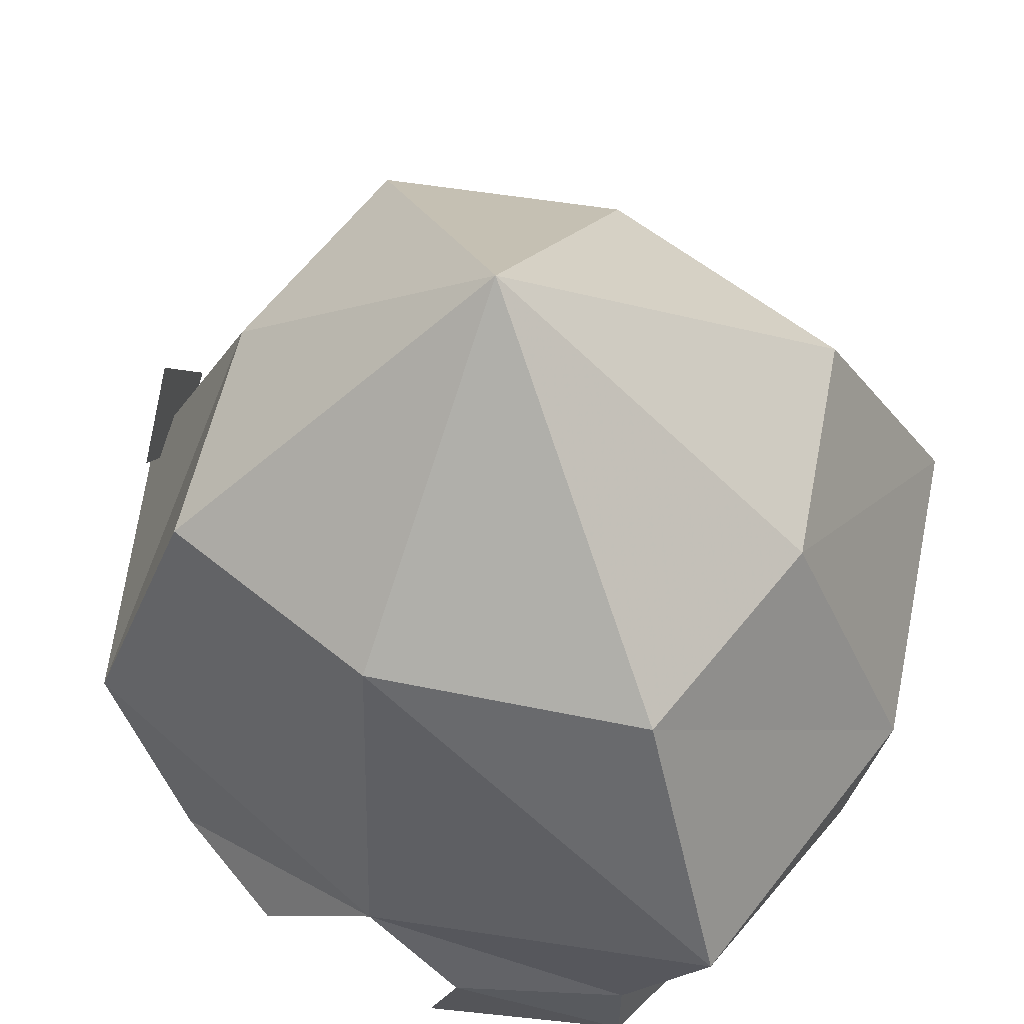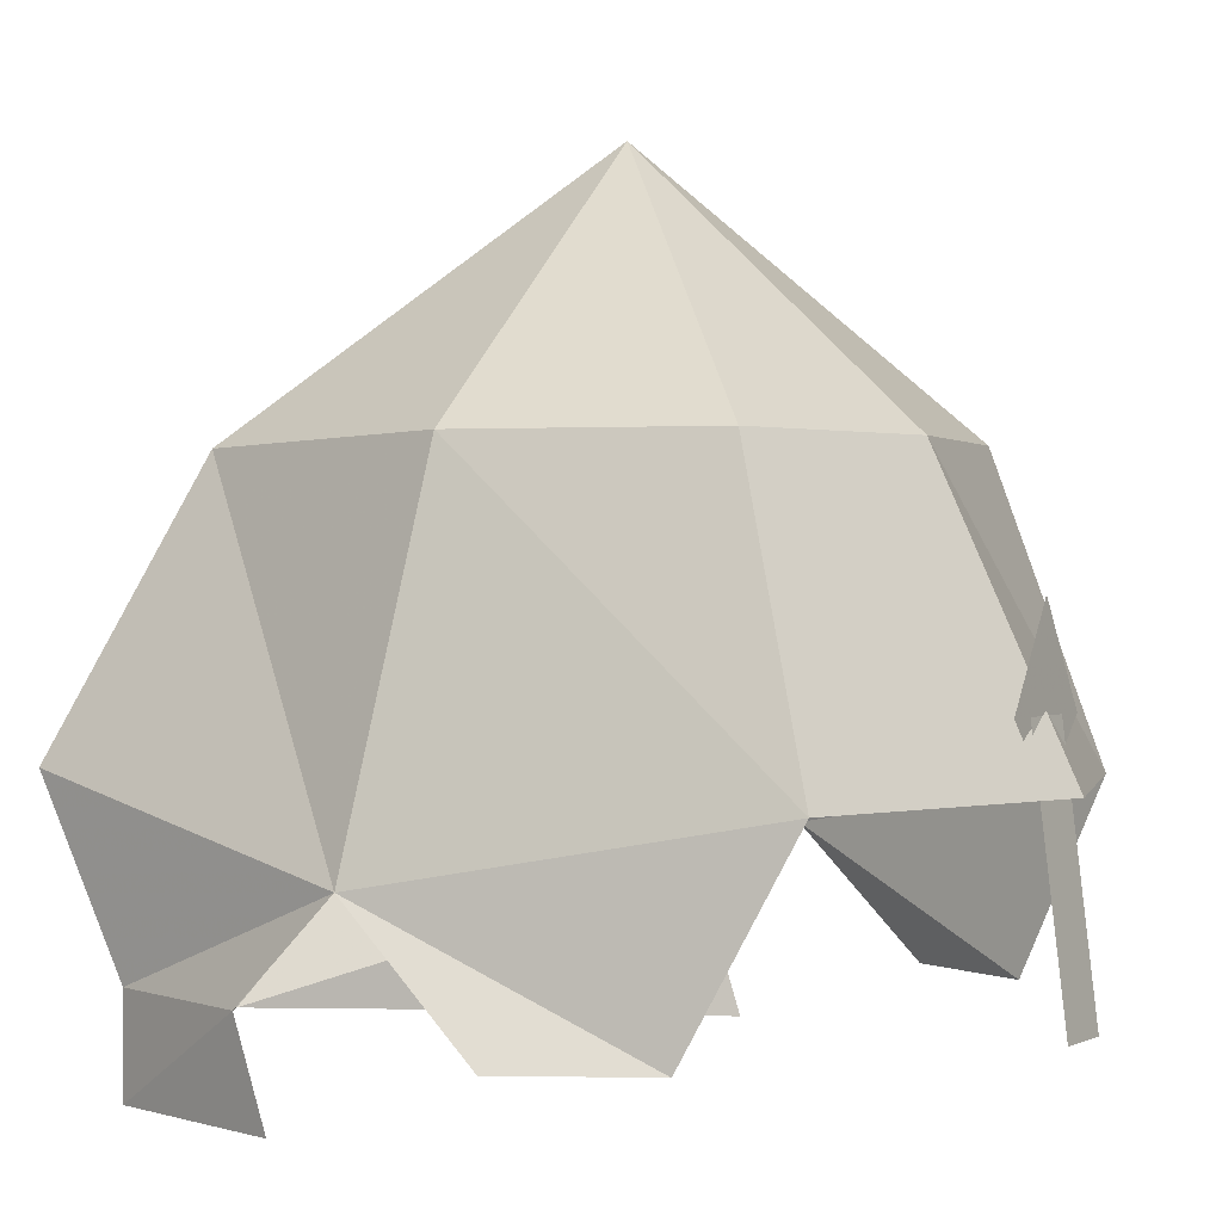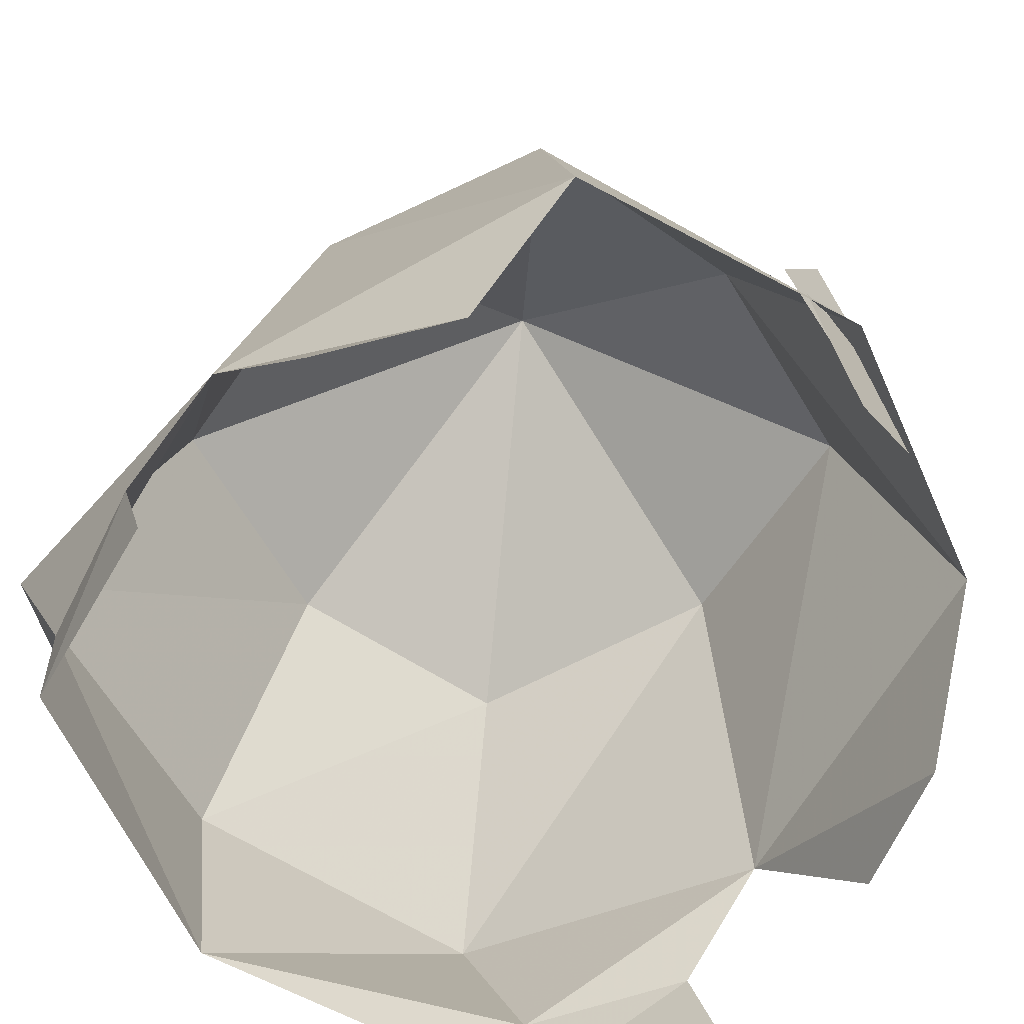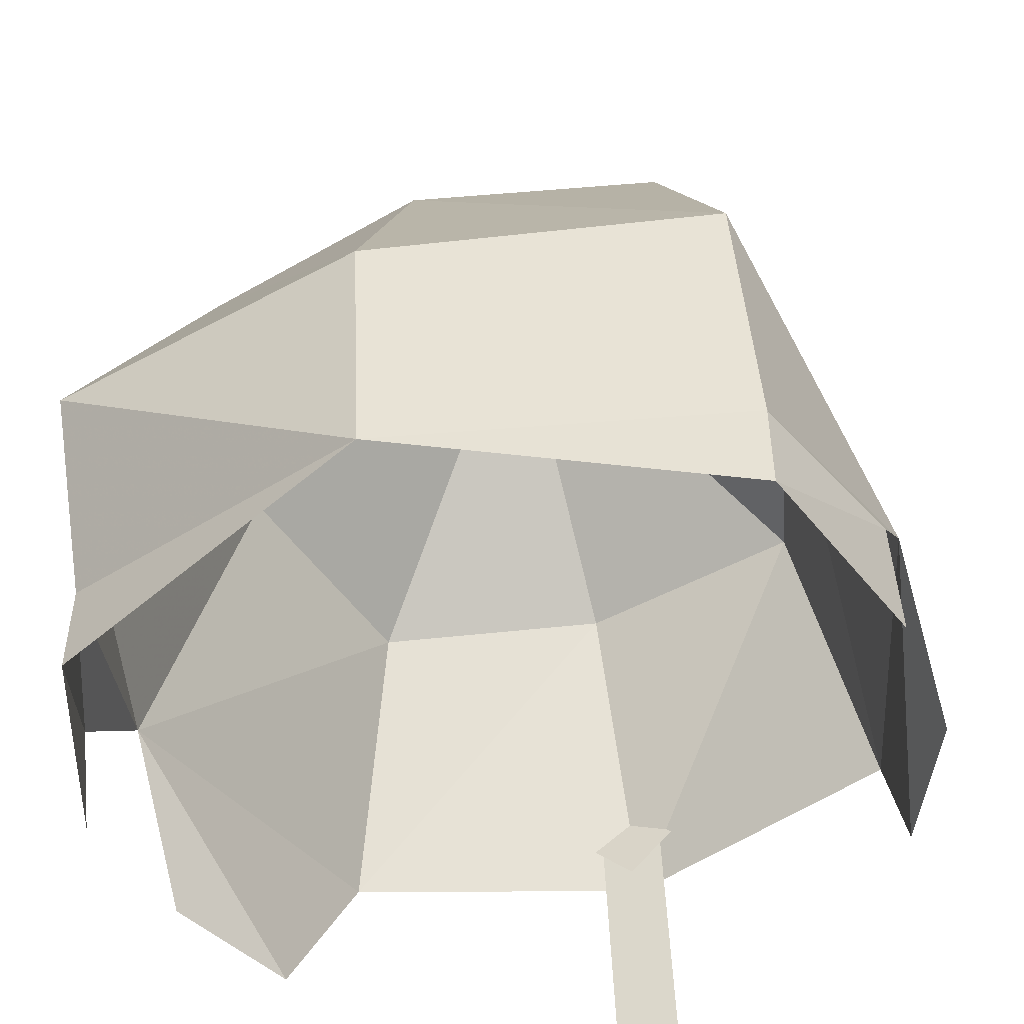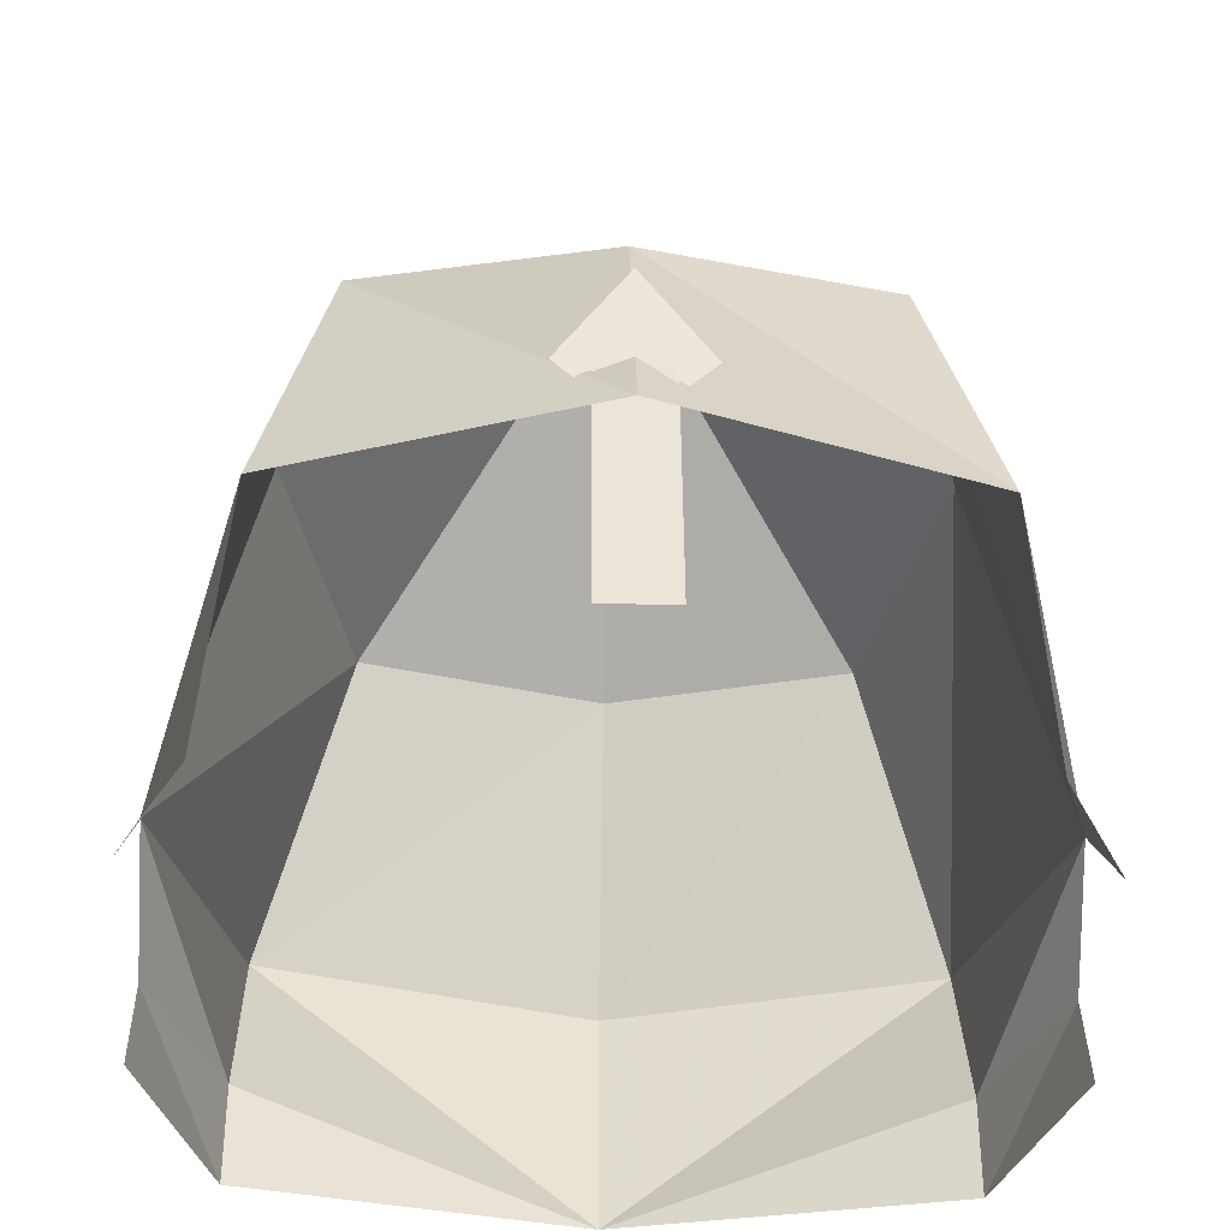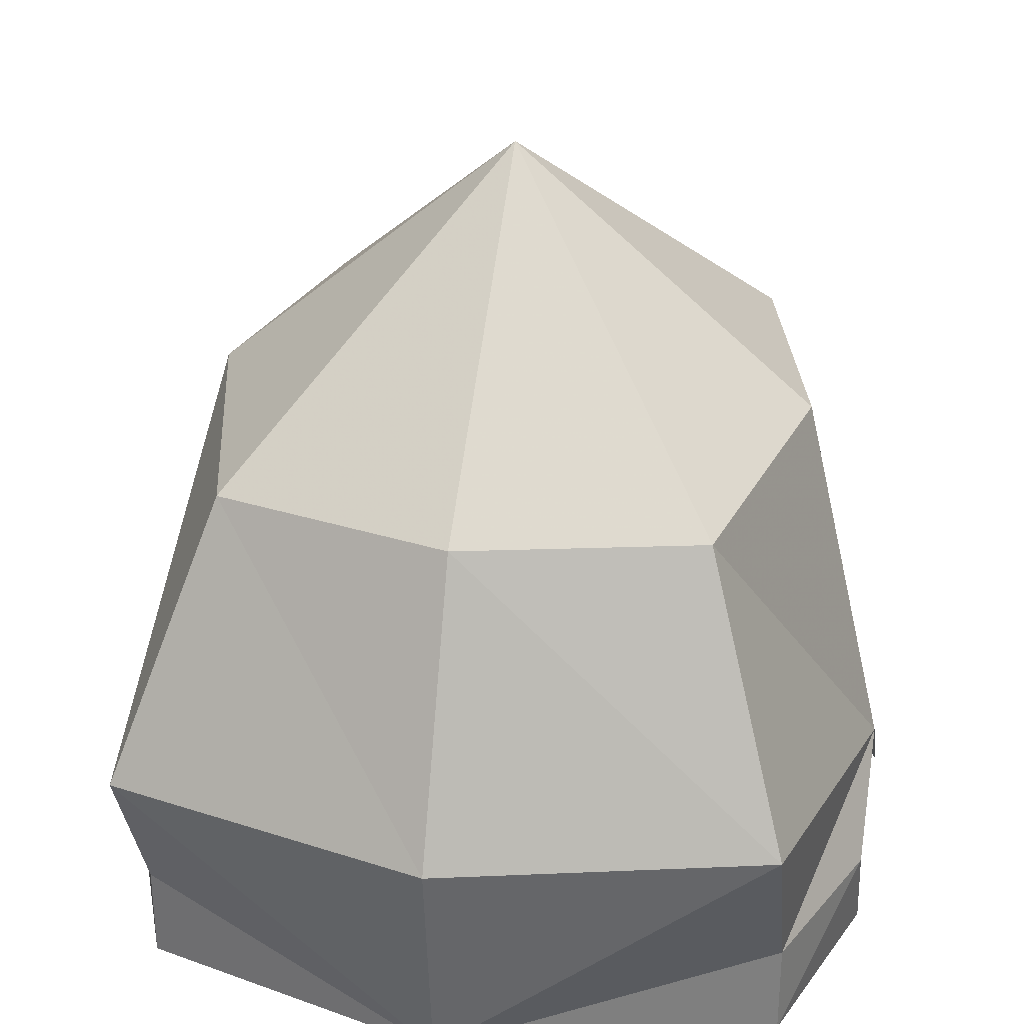
<metadata>
{"format":"obj","ext":"obj","renderer":"f3d","projection":"perspective","resolution":1024,"background":"white","views":[{"elev":59.1,"azim":-65.4,"up":"+Y"},{"elev":0.8,"azim":120.5,"up":"+Y"},{"elev":-58.3,"azim":132.1,"up":"+Y"},{"elev":-50.7,"azim":18.7,"up":"+Y"},{"elev":-38.7,"azim":177.9,"up":"+Y"},{"elev":30.7,"azim":10.9,"up":"+Y"}]}
</metadata>
<code>
v 0 0.2578 0.3828
v -0.3125 0.2656 0.3125
v -0.2266 0.5234 0.2031
v 0 0.5234 0.2578
v 0.3125 0.2656 0.3125
v 0 0.03125 0.3516
v -0.2891 0.5312 -0.05469
v 0 0.7812 -0.05469
v -0.2266 0.5312 -0.2812
v 0 0.5312 -0.3281
v 0.2266 0.5312 -0.2812
v 0.2891 0.5312 -0.05469
v 0.2266 0.5234 0.2031
v -0.2812 0.25 -0.3672
v 0 0.25 -0.4609
v -0.375 0.1875 -0.02344
v -0.3125 0.09375 0.2266
v -0.375 0.09375 0.07031
v -0.3125 0 0.2266
v -0.375 0 0.03906
v -0.3125 0.0625 -0.2734
v -0.375 0.0625 -0.1484
v 0.2812 0.25 -0.3672
v 0.375 0.1875 -0.02344
v 0.3125 0.0625 -0.2734
v 0.375 0.0625 -0.1484
v 0.3125 0.09375 0.2266
v 0.3125 0 0.2266
v 0.375 0.09375 0.07031
v 0.375 0 0.03906
v -0.03125 0.0625 -0.4609
v 0.03125 0.0625 -0.4609
v 0.03125 0.3125 -0.4297
v -0.03125 0.3125 -0.4297
v 0.0625 0.3125 -0.4297
v 0 0.4062 -0.4297
v -0.0625 0.3125 -0.4297
v 0 0.25 -0.4297
f 1 2 3
f 1 3 4
f 1 4 5
f 1 5 6
f 1 6 2
f 1 2 6
f 1 6 5
f 1 5 4
f 1 4 3
f 1 3 2
f 2 3 7
f 2 7 3
f 3 7 8
f 3 8 4
f 3 4 8
f 3 8 7
f 7 8 9
f 7 9 8
f 8 9 10
f 8 10 11
f 8 11 12
f 8 12 13
f 8 13 4
f 8 4 13
f 8 13 12
f 8 12 11
f 8 11 10
f 8 10 9
f 9 10 14
f 9 14 10
f 10 14 15
f 10 15 11
f 10 11 15
f 10 15 14
f 2 16 7
f 2 7 16
f 2 16 17
f 2 17 16
f 16 17 18
f 16 18 17
f 17 18 19
f 17 19 18
f 18 19 20
f 18 20 19
f 16 14 9
f 16 9 7
f 16 7 9
f 16 9 14
f 16 14 21
f 16 21 14
f 21 16 22
f 21 22 16
f 15 23 11
f 15 11 23
f 23 11 12
f 23 12 11
f 12 23 24
f 12 24 13
f 12 13 24
f 12 24 23
f 23 24 25
f 23 25 24
f 24 25 26
f 24 26 25
f 24 5 13
f 24 13 5
f 24 5 27
f 24 27 5
f 5 27 6
f 5 6 27
f 27 6 28
f 27 28 6
f 28 27 29
f 28 29 30
f 28 30 29
f 28 29 27
f 27 29 24
f 27 24 29
f 5 4 13
f 5 13 4
f 6 17 2
f 6 2 17
f 6 17 19
f 6 19 17
f 31 32 33
f 31 33 34
f 31 34 32
f 32 34 33
f 35 36 37
f 35 37 38
f 35 38 36
f 36 38 37

</code>
